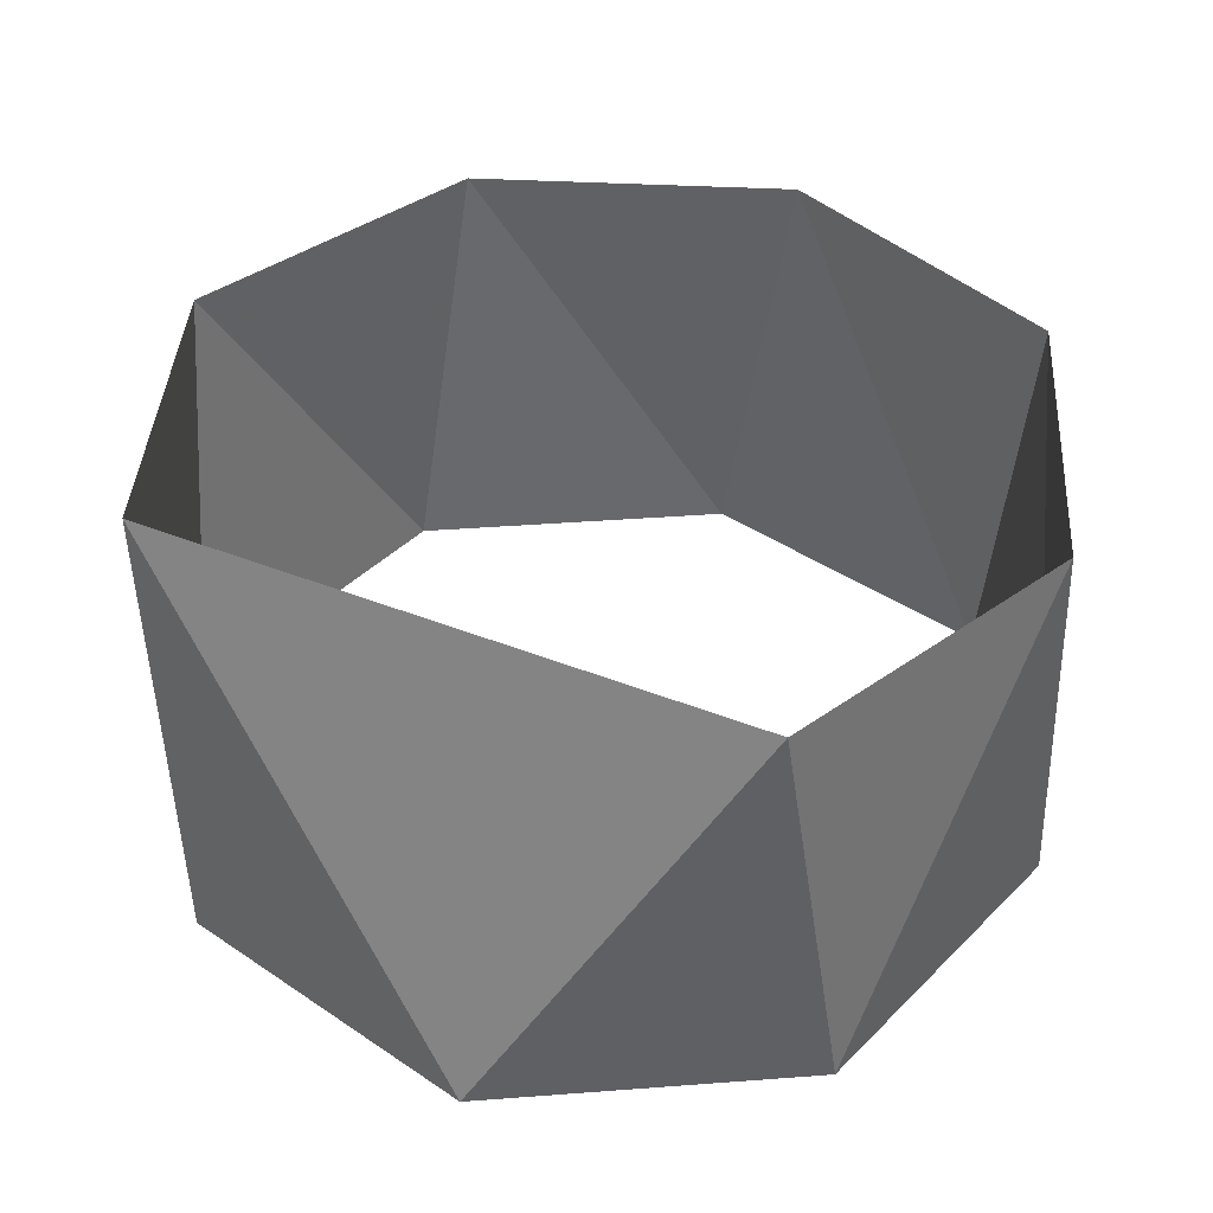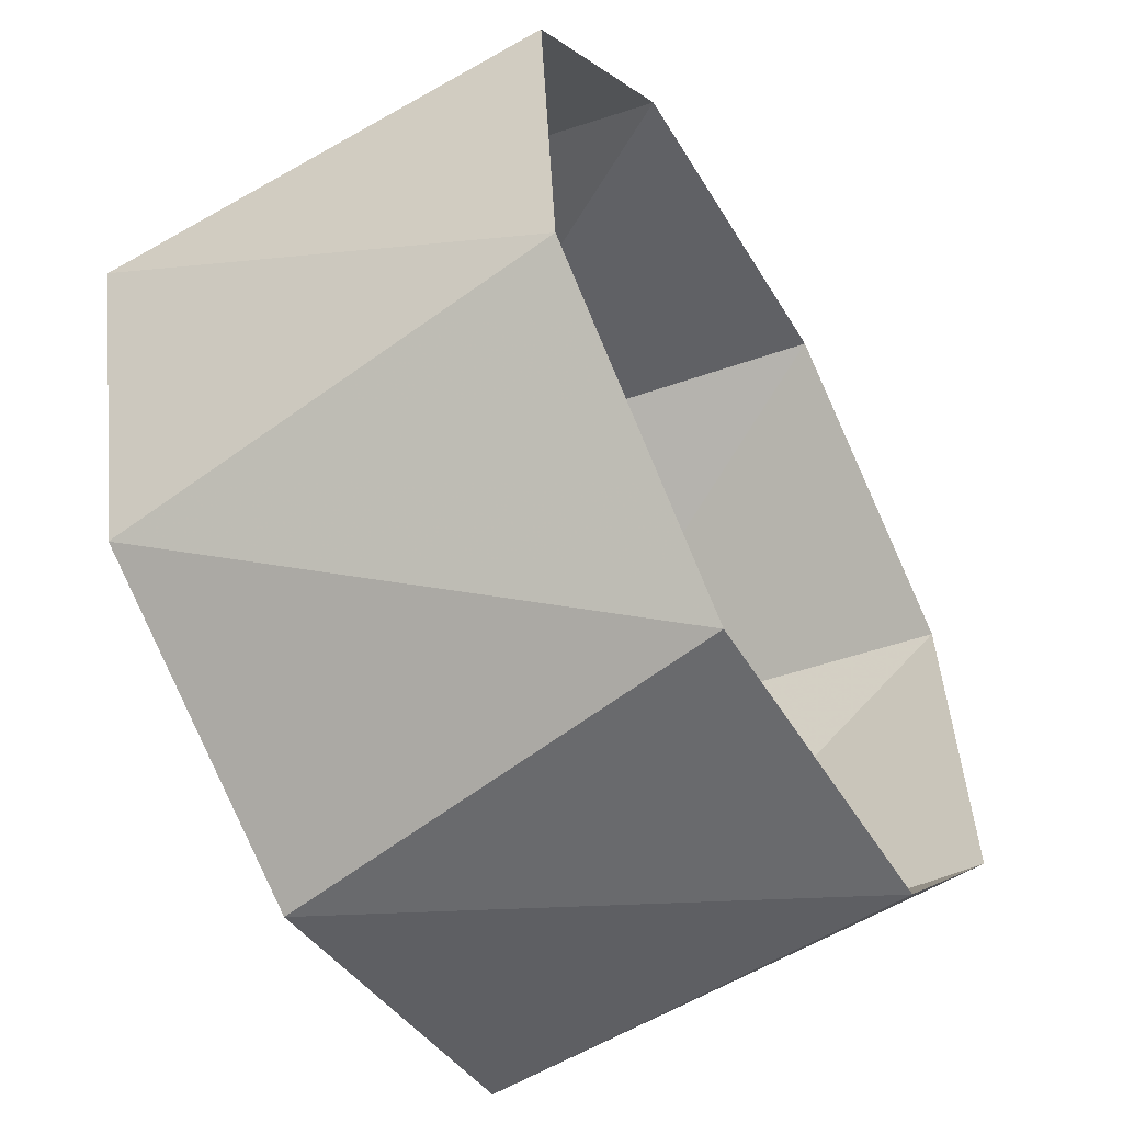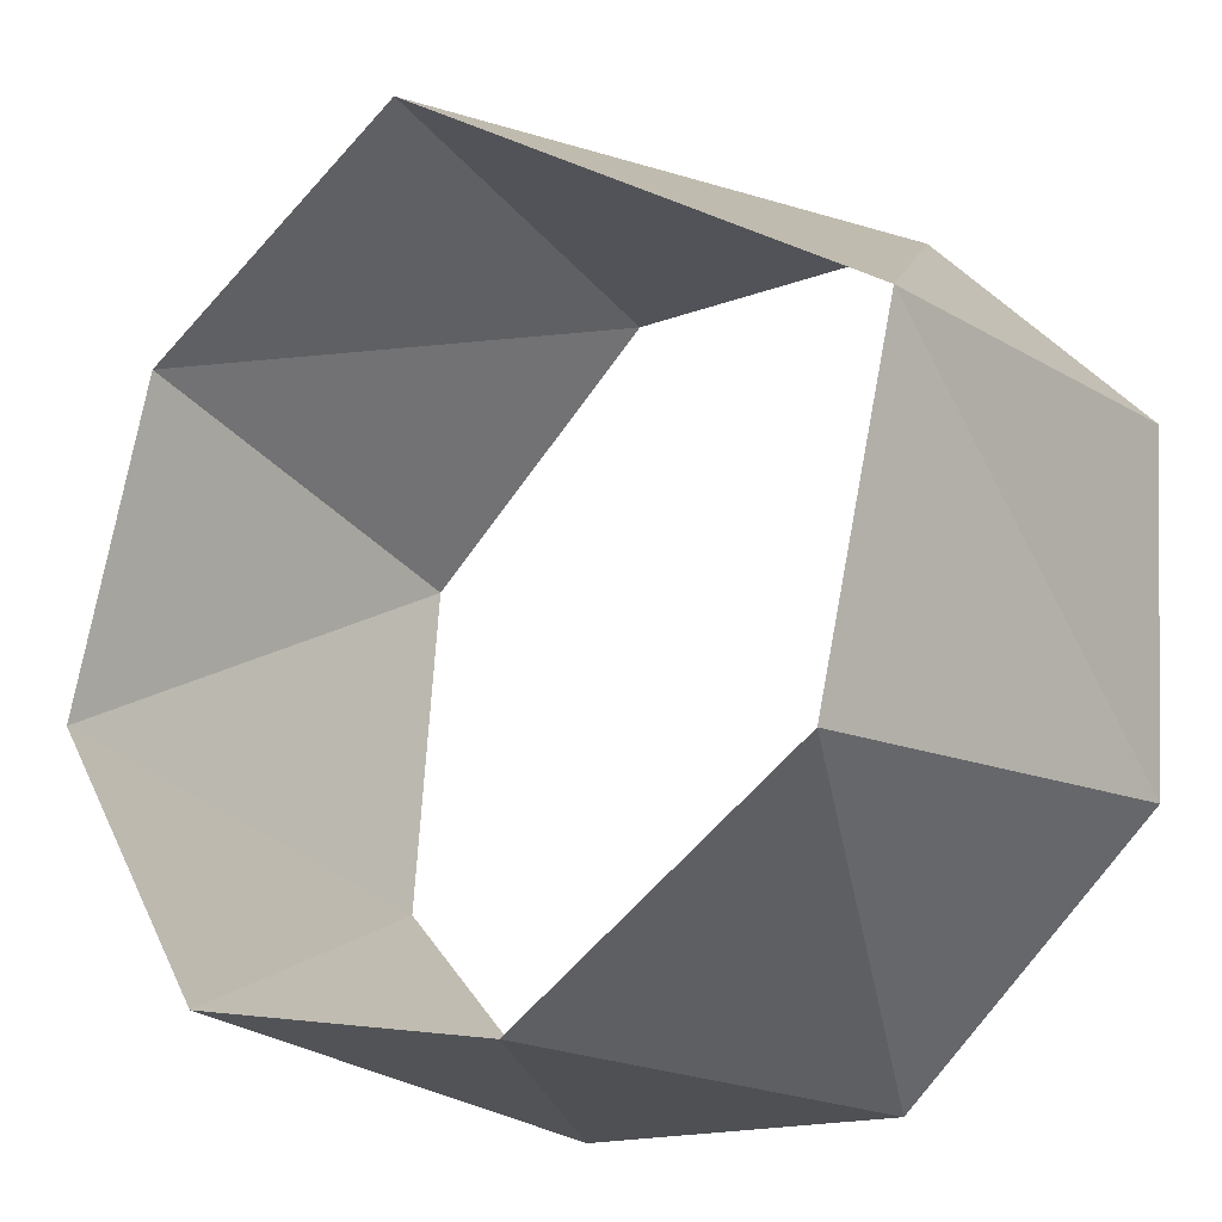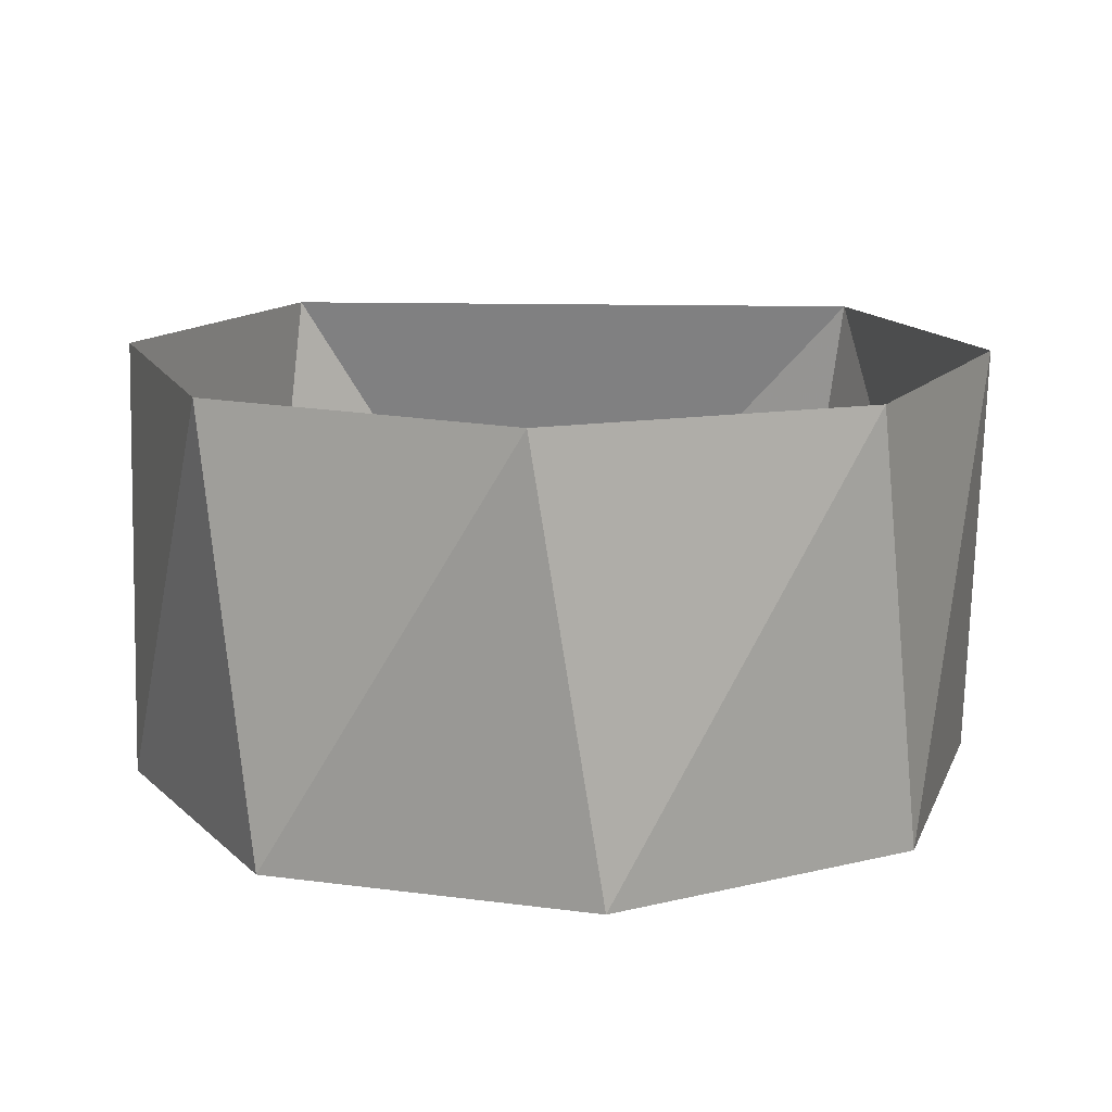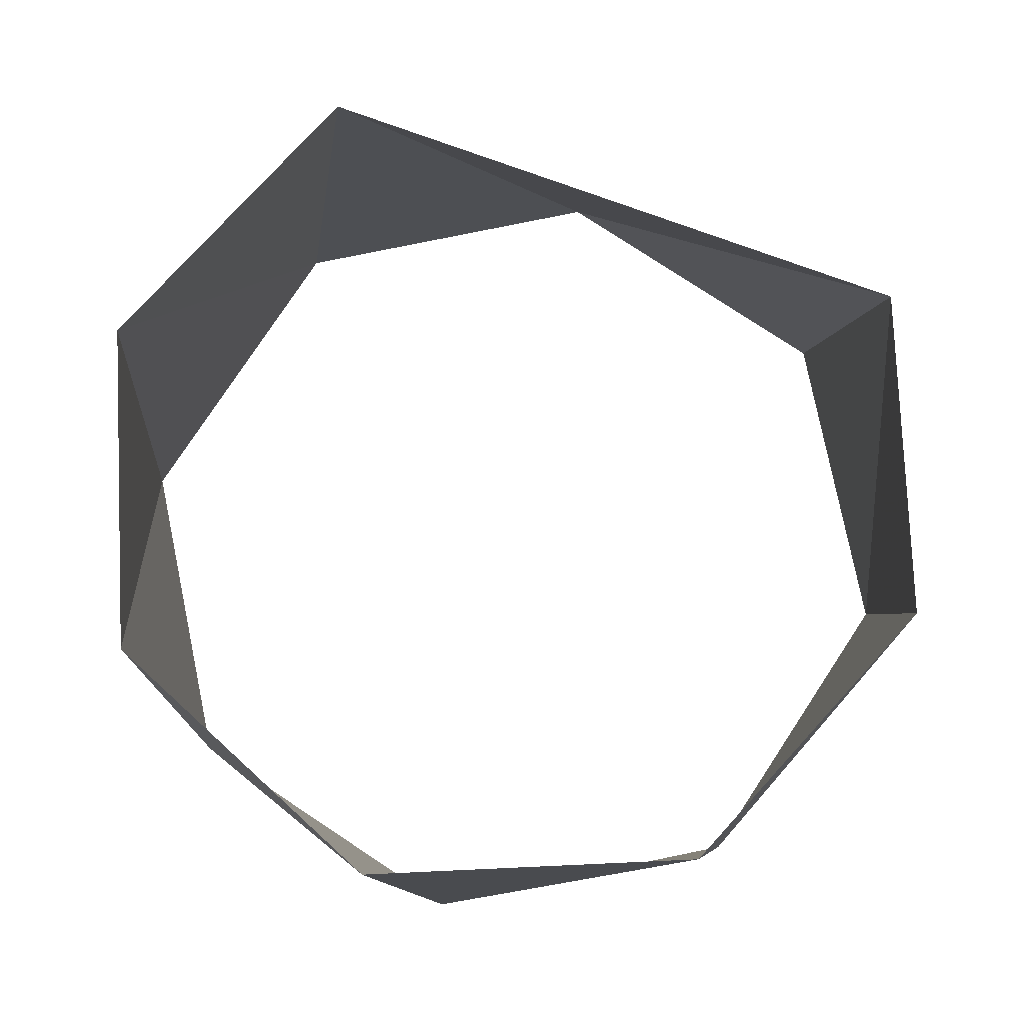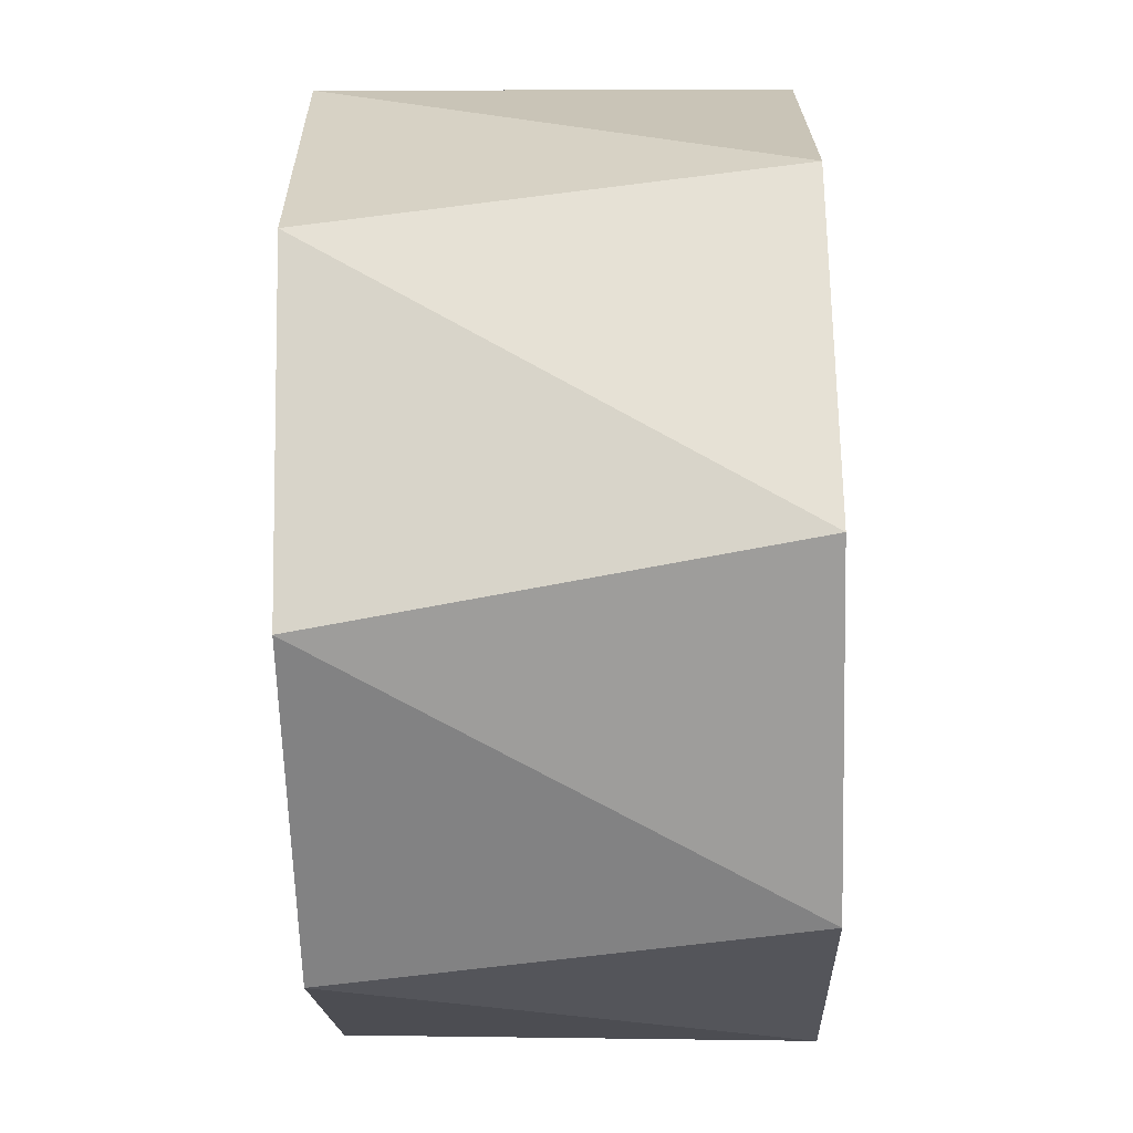
<metadata>
{"format":"obj","ext":"obj","renderer":"f3d","projection":"perspective","resolution":1024,"background":"white","views":[{"elev":40.4,"azim":170.2,"up":"+Z"},{"elev":-55.3,"azim":119.9,"up":"+Y"},{"elev":-23.4,"azim":38.1,"up":"+Y"},{"elev":13.9,"azim":-32.8,"up":"+Z"},{"elev":78.6,"azim":-16.1,"up":"+Z"},{"elev":-56.8,"azim":-88.5,"up":"+Y"}]}
</metadata>
<code>
v -0.309 0.9511 43
v -0.891 0.454 43
v -0.9511 -0.309 43
v -0.454 -0.891 43
v 0.309 -0.9511 43
v 0.891 -0.454 43
v 0.9511 0.309 43
v 0.454 0.891 43
v -0.1564 0.9877 44
v -0.809 0.5878 44
v -0.809 0.5878 44
v -0.9877 -0.1564 44
v -0.5878 -0.809 44
v 0.1564 -0.9877 44
v 0.809 -0.5878 44
v 0.9877 0.1564 44
f 8 16 7
f 7 16 6
f 16 6 15
f 6 15 5
f 15 5 14
f 5 14 4
f 14 4 13
f 4 13 3
f 13 3 12
f 3 12 2
f 12 2 11
f 11 2 10
f 2 10 1
f 10 1 9
f 1 9 8
f 9 8 16

</code>
